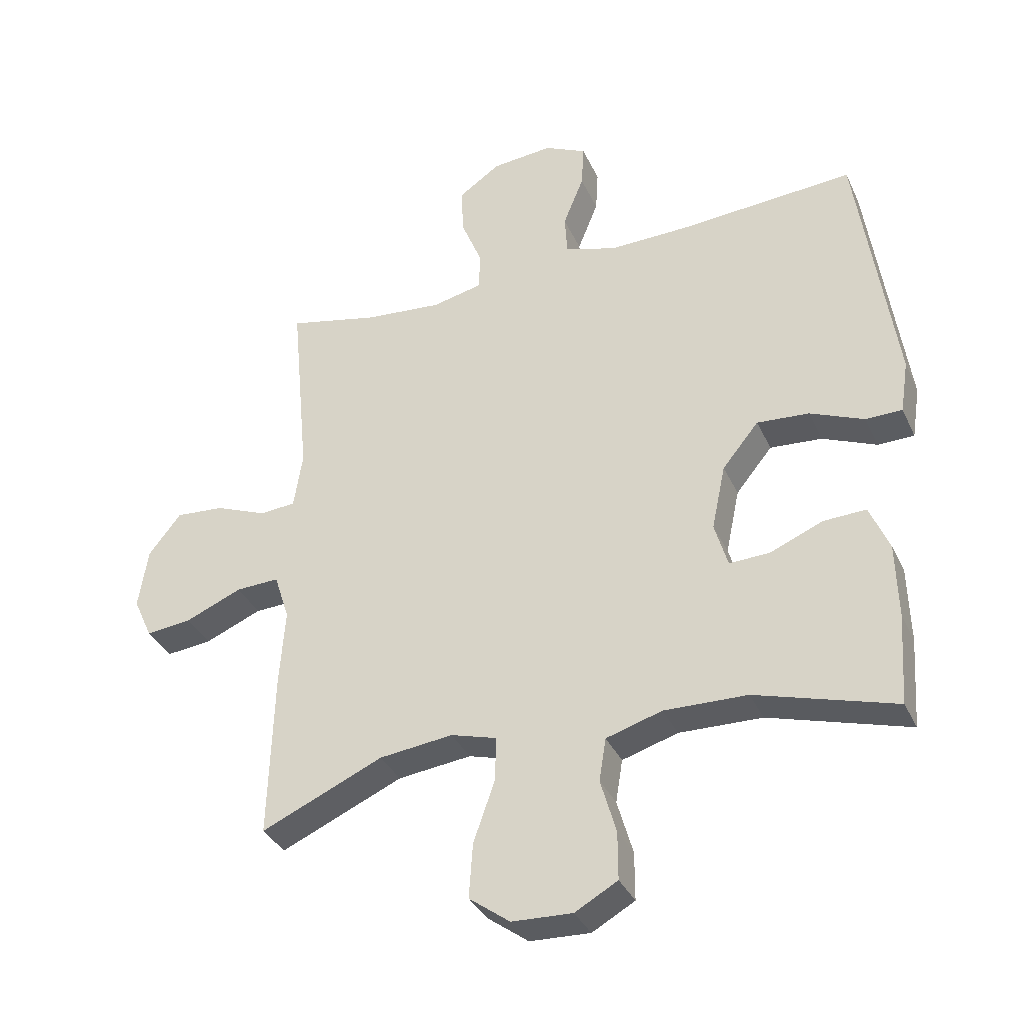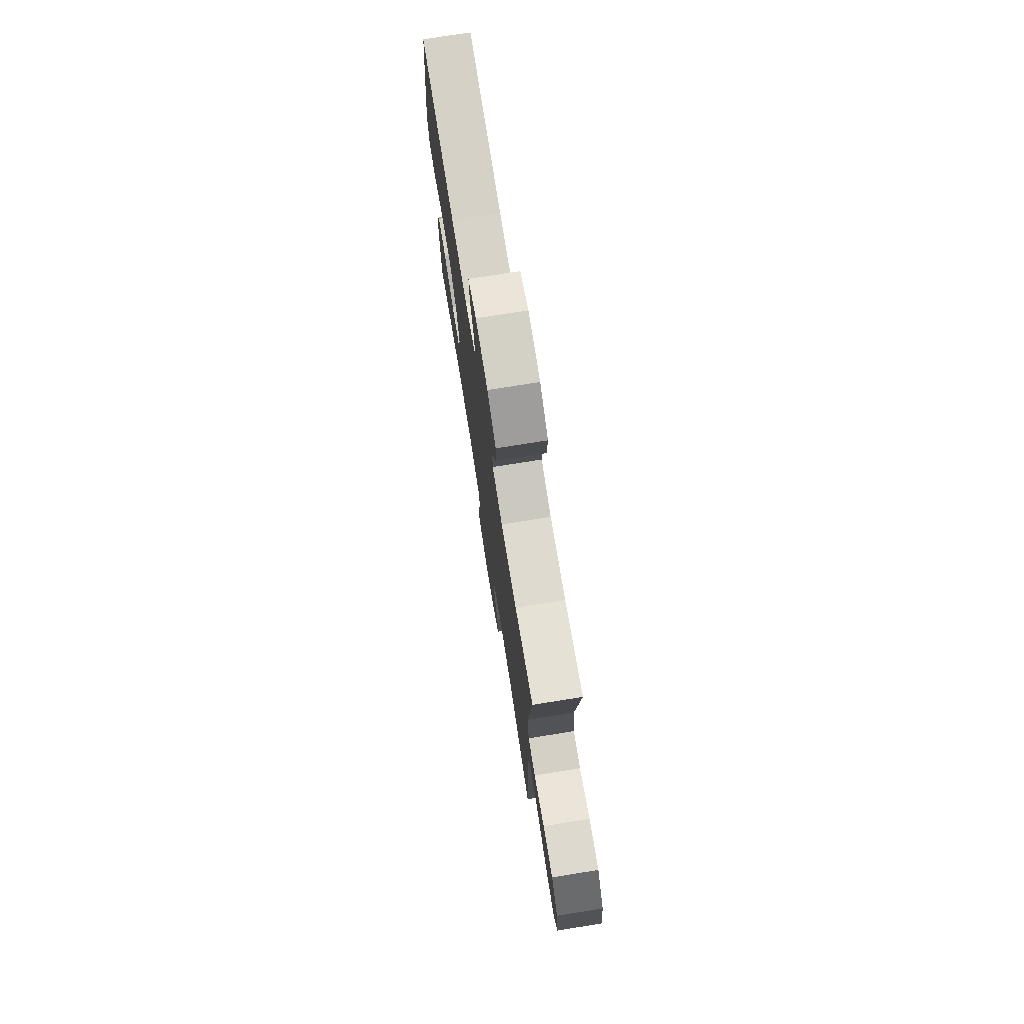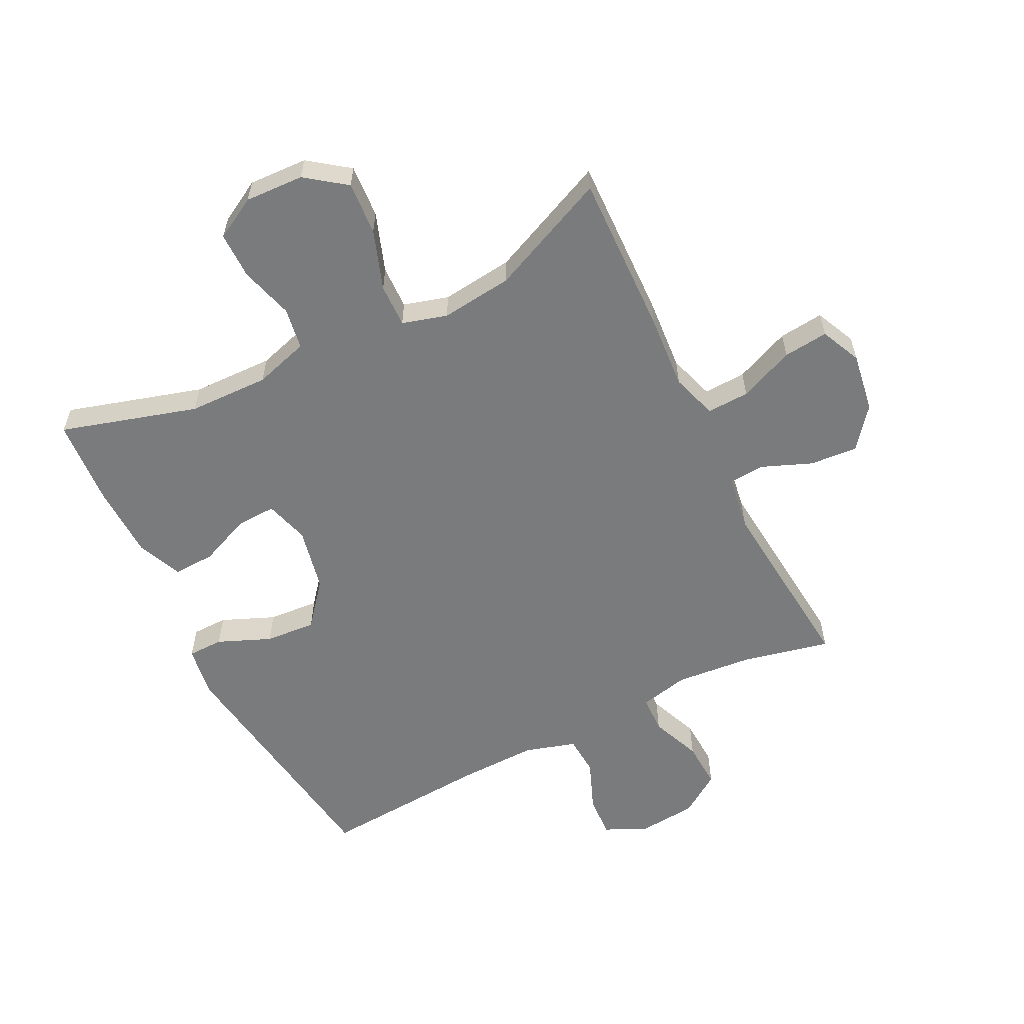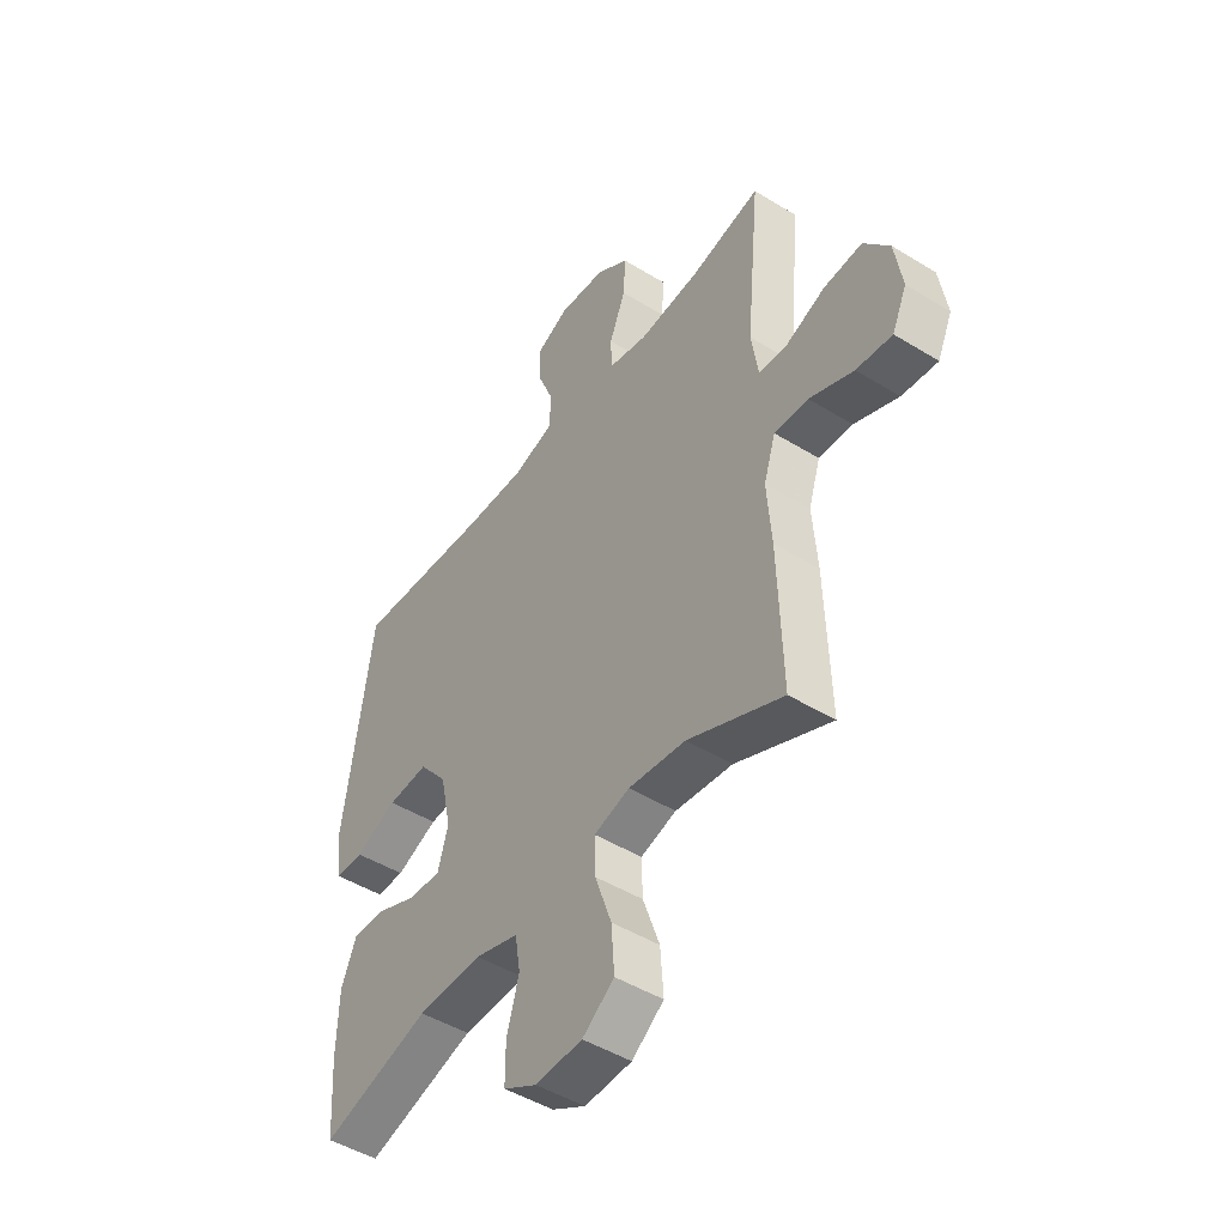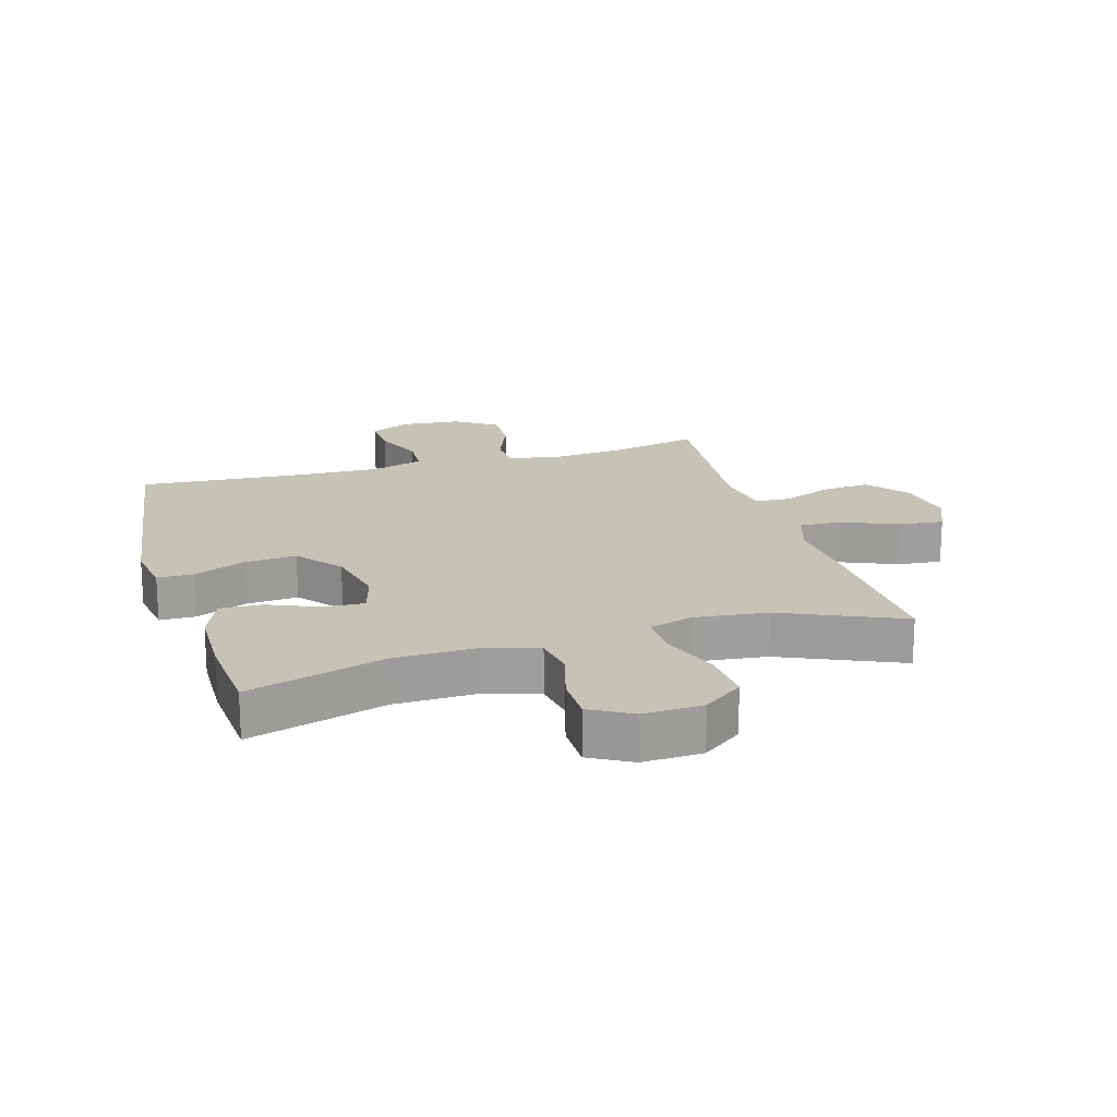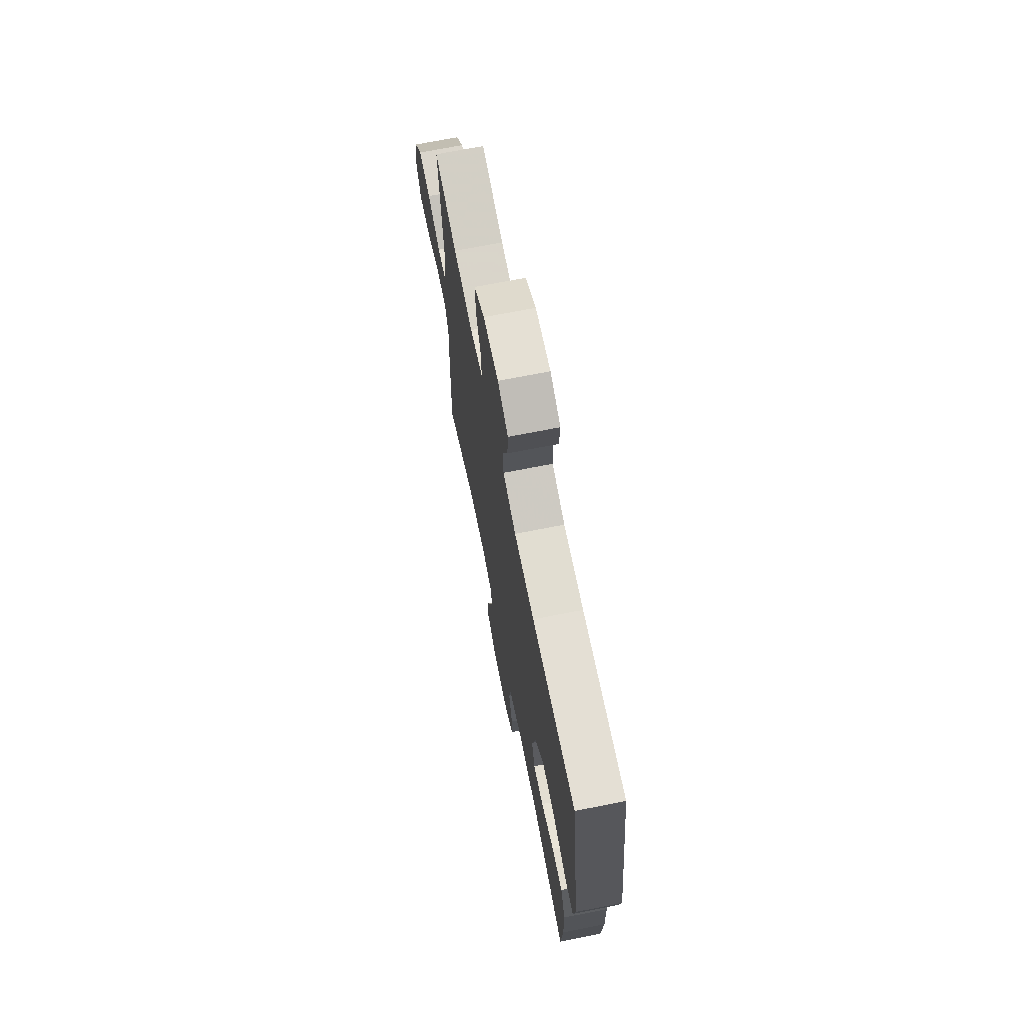
<metadata>
{"format":"obj","ext":"obj","renderer":"f3d","projection":"perspective","resolution":1024,"background":"white","views":[{"elev":-35.1,"azim":22.3,"up":"+Z"},{"elev":75.8,"azim":-99.1,"up":"+Z"},{"elev":-58.3,"azim":-153.5,"up":"+Y"},{"elev":-47.4,"azim":-124.8,"up":"+Z"},{"elev":18.9,"azim":163.4,"up":"+Y"},{"elev":70.0,"azim":78.8,"up":"+Z"}]}
</metadata>
<code>
v 0.5 0.07 0.5
v 0.559 0.07 0.087
v 0.546 0.07 0.003
v 0.488 0.07 0.002
v 0.402 0.07 0.038
v 0.319 0.07 0.044
v 0.261 0.07 -0.027
v 0.239 0.07 -0.131
v 0.26 0.07 -0.203
v 0.325 0.07 -0.2
v 0.408 0.07 -0.165
v 0.476 0.07 -0.162
v 0.507 0.07 -0.236
v 0.51 0.07 -0.356
v 0.5 0.07 -0.5
v 0.278 0.07 -0.435
v 0.146 0.07 -0.432
v 0.057 0.07 -0.459
v 0.046 0.07 -0.527
v 0.071 0.07 -0.614
v 0.071 0.07 -0.69
v 0.003 0.07 -0.728
v -0.093 0.07 -0.724
v -0.158 0.07 -0.676
v -0.152 0.07 -0.589
v -0.118 0.07 -0.492
v -0.116 0.07 -0.421
v -0.189 0.07 -0.4
v -0.306 0.07 -0.414
v -0.5 0.07 -0.5
v -0.492 0.07 -0.234
v -0.483 0.07 -0.114
v -0.507 0.07 -0.039
v -0.576 0.07 -0.042
v -0.666 0.07 -0.08
v -0.739 0.07 -0.088
v -0.769 0.07 -0.022
v -0.754 0.07 0.075
v -0.702 0.07 0.141
v -0.624 0.07 0.135
v -0.542 0.07 0.102
v -0.485 0.07 0.107
v -0.471 0.07 0.197
v -0.5 0.07 0.5
v -0.356 0.07 0.468
v -0.232 0.07 0.457
v -0.152 0.07 0.475
v -0.15 0.07 0.536
v -0.183 0.07 0.618
v -0.187 0.07 0.695
v -0.12 0.07 0.741
v -0.023 0.07 0.75
v 0.044 0.07 0.718
v 0.04 0.07 0.649
v 0.007 0.07 0.567
v 0.011 0.07 0.502
v 0.094 0.07 0.477
v 0.222 0.07 0.48
v 0.5 0 0.5
v 0.559 0 0.087
v 0.546 0 0.003
v 0.488 0 0.002
v 0.402 0 0.038
v 0.319 0 0.044
v 0.261 0 -0.027
v 0.239 0 -0.131
v 0.26 0 -0.203
v 0.325 0 -0.2
v 0.408 0 -0.165
v 0.476 0 -0.162
v 0.507 0 -0.236
v 0.51 0 -0.356
v 0.5 0 -0.5
v 0.278 0 -0.435
v 0.146 0 -0.432
v 0.057 0 -0.459
v 0.046 0 -0.527
v 0.071 0 -0.614
v 0.071 0 -0.69
v 0.003 0 -0.728
v -0.093 0 -0.724
v -0.158 0 -0.676
v -0.152 0 -0.589
v -0.118 0 -0.492
v -0.116 0 -0.421
v -0.189 0 -0.4
v -0.306 0 -0.414
v -0.5 0 -0.5
v -0.492 0 -0.234
v -0.483 0 -0.114
v -0.507 0 -0.039
v -0.576 0 -0.042
v -0.666 0 -0.08
v -0.739 0 -0.088
v -0.769 0 -0.022
v -0.754 0 0.075
v -0.702 0 0.141
v -0.624 0 0.135
v -0.542 0 0.102
v -0.485 0 0.107
v -0.471 0 0.197
v -0.5 0 0.5
v -0.356 0 0.468
v -0.232 0 0.457
v -0.152 0 0.475
v -0.15 0 0.536
v -0.183 0 0.618
v -0.187 0 0.695
v -0.12 0 0.741
v -0.023 0 0.75
v 0.044 0 0.718
v 0.04 0 0.649
v 0.007 0 0.567
v 0.011 0 0.502
v 0.094 0 0.477
v 0.222 0 0.48
f 52 53 54 55
f 52 55 56
f 51 52 56
f 48 49 50 51
f 47 48 51 56
f 46 47 56 57
f 43 44 45
f 42 43 45 46
f 38 39 40 41
f 38 41 42
f 37 38 42
f 34 35 36 37
f 33 34 37 42
f 32 33 42 46
f 29 30 31 32
f 28 29 32 46
f 23 24 25 26
f 23 26 27
f 22 23 27
f 19 20 21 22
f 18 19 22 27
f 17 18 27 28
f 13 14 15 16
f 10 11 12 13
f 9 10 13 16
f 8 9 16 17
f 2 3 4 5
f 58 1 2 5
f 58 5 6
f 57 58 6 7
f 17 28 46 57
f 7 8 17 57
f 113 112 111 110
f 114 113 110
f 114 110 109
f 109 108 107 106
f 114 109 106 105
f 115 114 105 104
f 103 102 101
f 104 103 101 100
f 99 98 97 96
f 100 99 96
f 100 96 95
f 95 94 93 92
f 100 95 92 91
f 104 100 91 90
f 90 89 88 87
f 104 90 87 86
f 84 83 82 81
f 85 84 81
f 85 81 80
f 80 79 78 77
f 85 80 77 76
f 86 85 76 75
f 74 73 72 71
f 71 70 69 68
f 74 71 68 67
f 75 74 67 66
f 63 62 61 60
f 63 60 59 116
f 64 63 116
f 65 64 116 115
f 115 104 86 75
f 115 75 66 65
f 1 59 60 2
f 2 60 61 3
f 3 61 62 4
f 4 62 63 5
f 5 63 64 6
f 6 64 65 7
f 7 65 66 8
f 8 66 67 9
f 9 67 68 10
f 10 68 69 11
f 11 69 70 12
f 12 70 71 13
f 13 71 72 14
f 14 72 73 15
f 15 73 74 16
f 16 74 75 17
f 17 75 76 18
f 18 76 77 19
f 19 77 78 20
f 20 78 79 21
f 21 79 80 22
f 22 80 81 23
f 23 81 82 24
f 24 82 83 25
f 25 83 84 26
f 26 84 85 27
f 27 85 86 28
f 28 86 87 29
f 29 87 88 30
f 30 88 89 31
f 31 89 90 32
f 32 90 91 33
f 33 91 92 34
f 34 92 93 35
f 35 93 94 36
f 36 94 95 37
f 37 95 96 38
f 38 96 97 39
f 39 97 98 40
f 40 98 99 41
f 41 99 100 42
f 42 100 101 43
f 43 101 102 44
f 44 102 103 45
f 45 103 104 46
f 46 104 105 47
f 47 105 106 48
f 48 106 107 49
f 49 107 108 50
f 50 108 109 51
f 51 109 110 52
f 52 110 111 53
f 53 111 112 54
f 54 112 113 55
f 55 113 114 56
f 56 114 115 57
f 57 115 116 58
f 58 116 59 1

</code>
